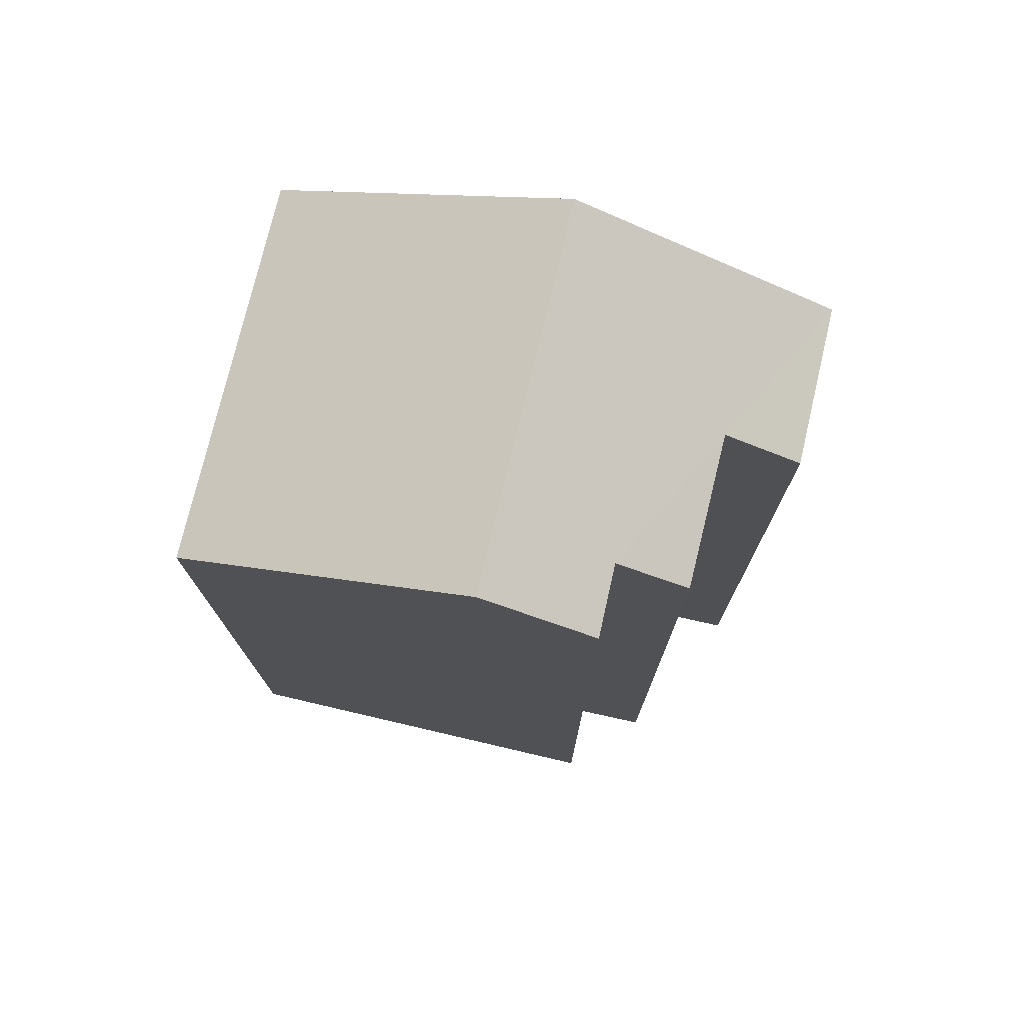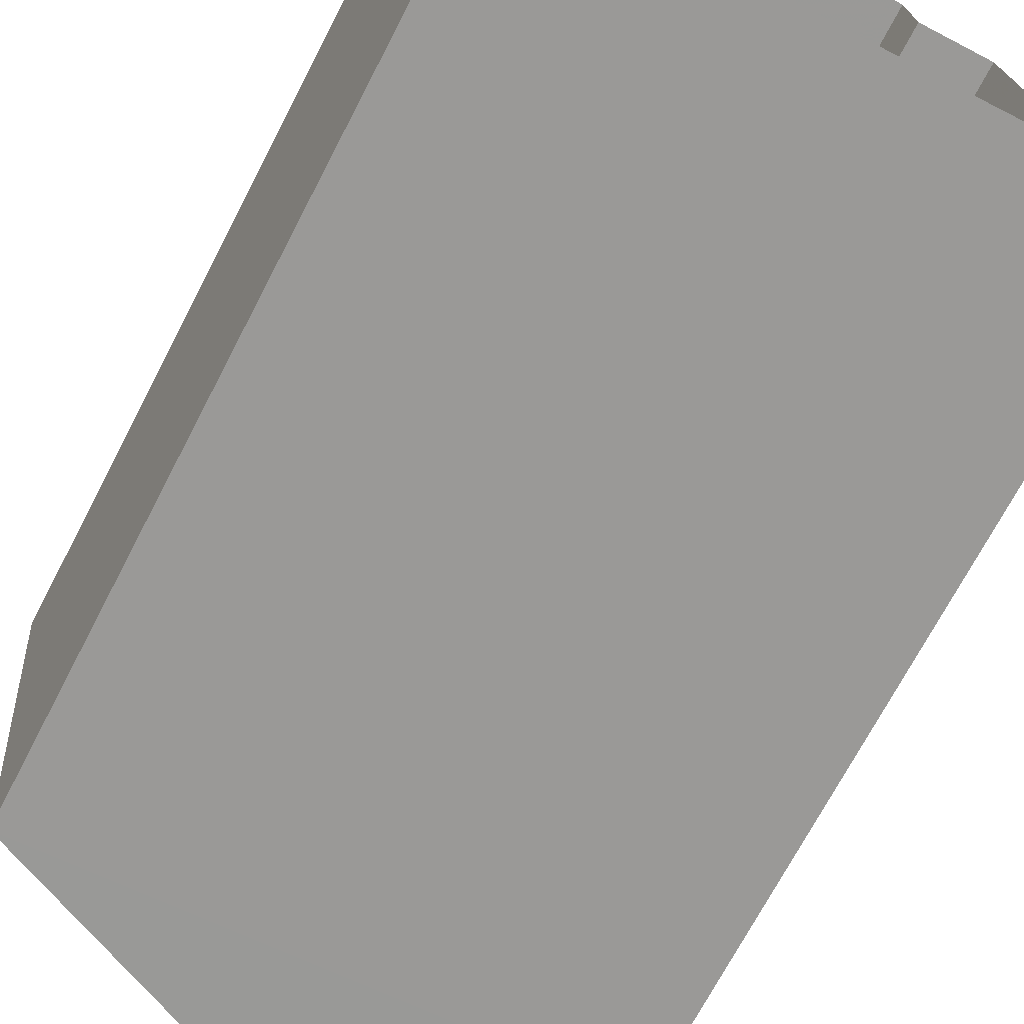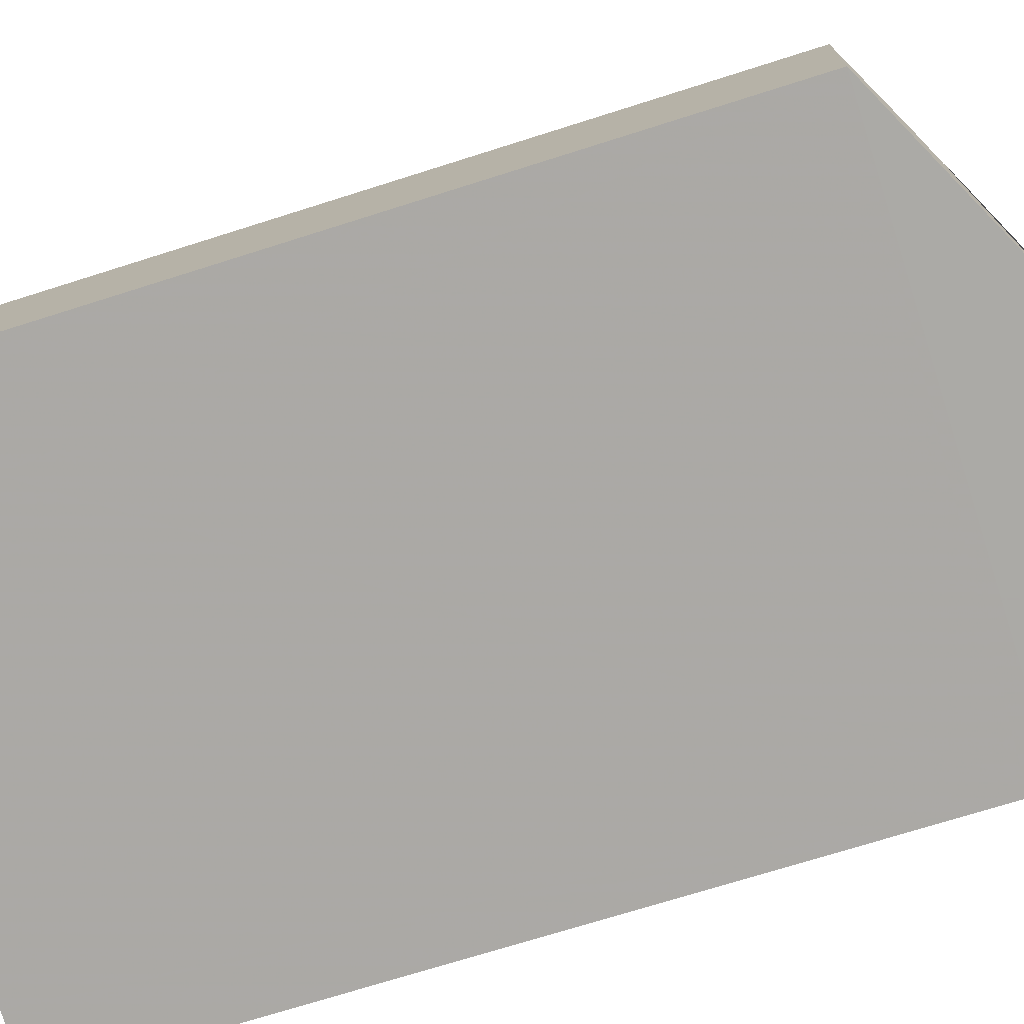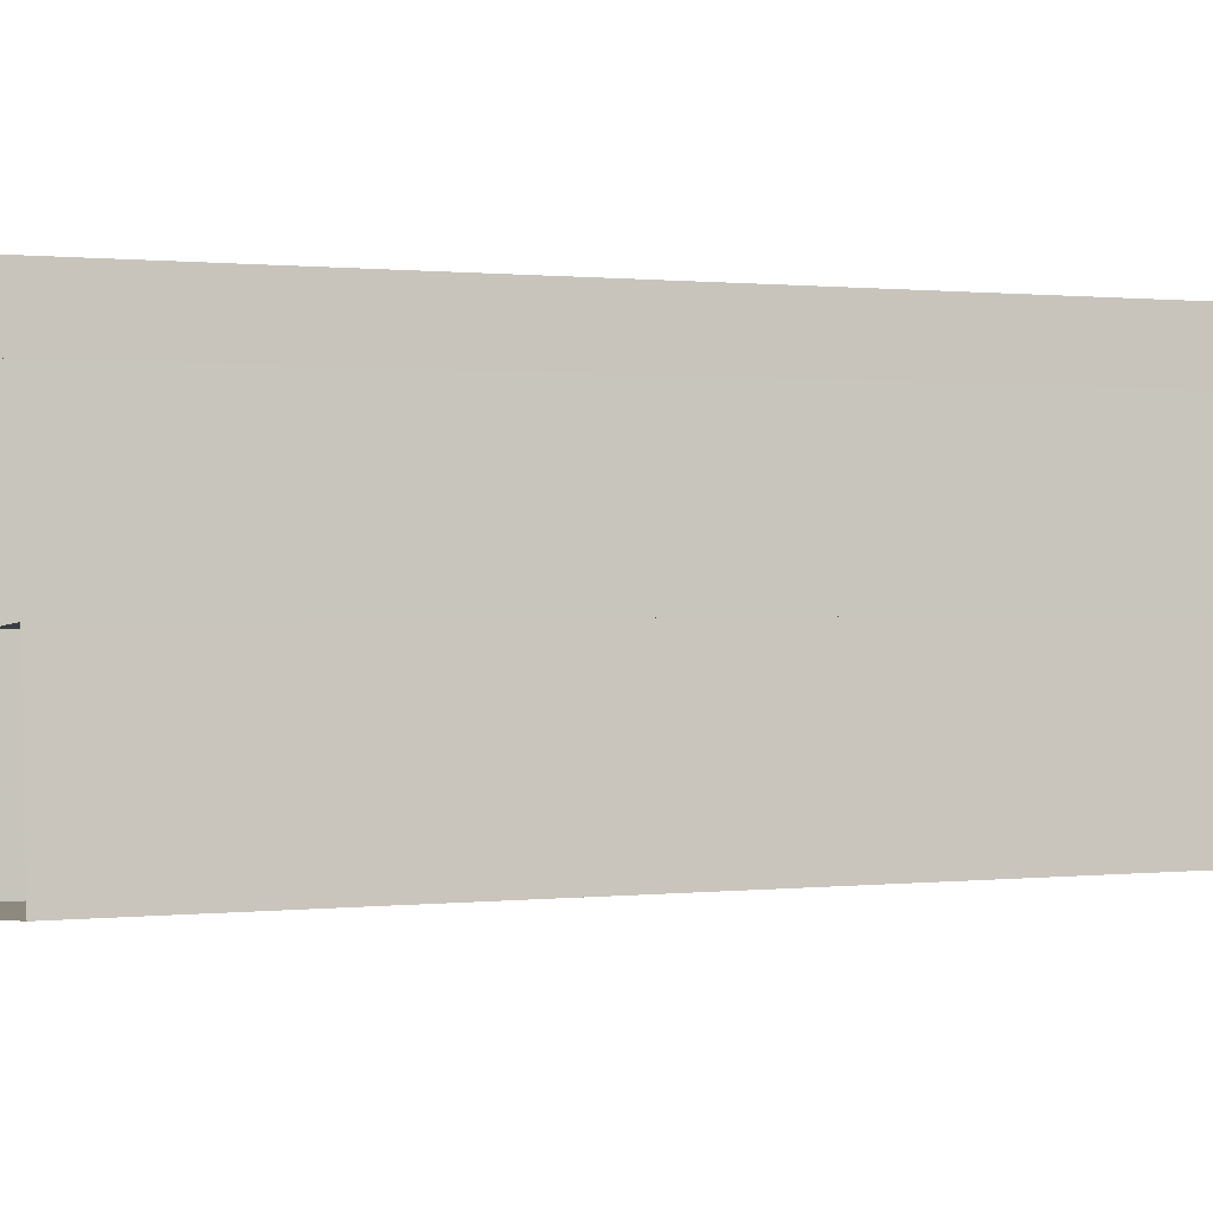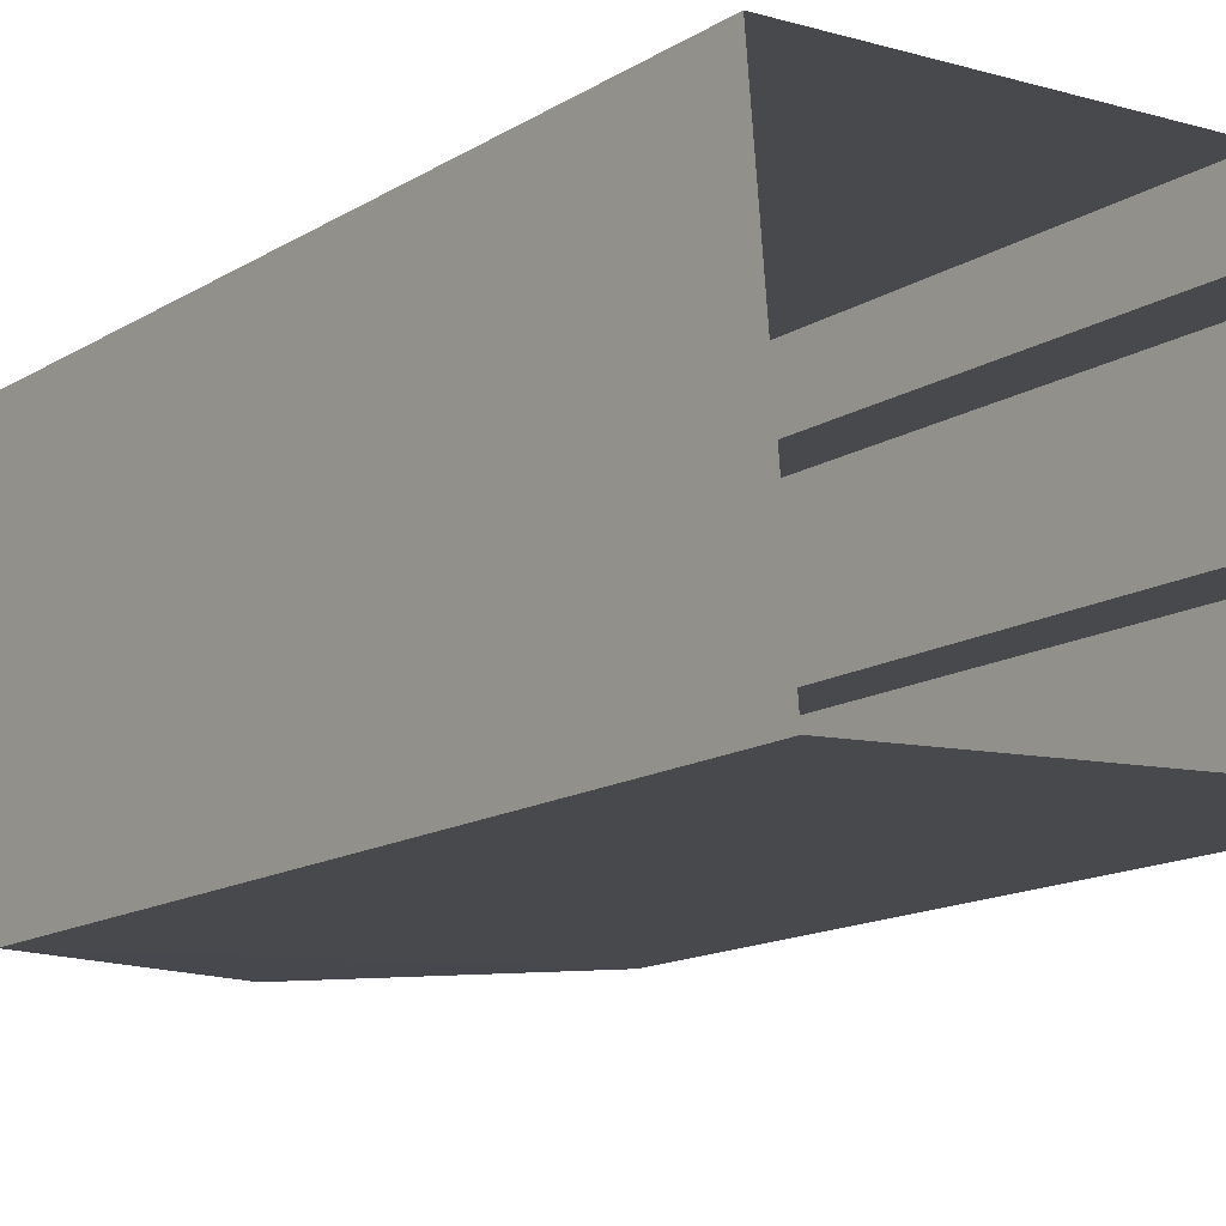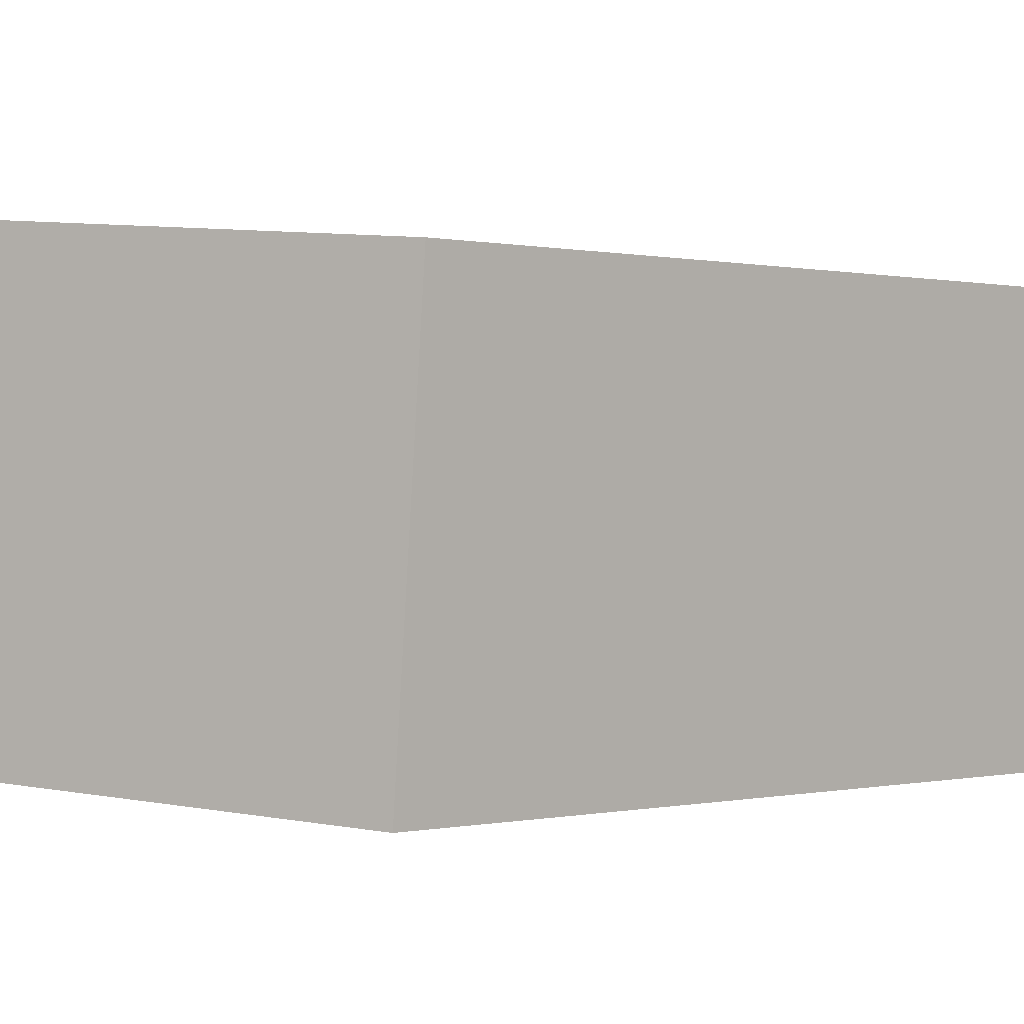
<metadata>
{"format":"obj","ext":"obj","renderer":"f3d","projection":"perspective","resolution":1024,"background":"white","views":[{"elev":75.8,"azim":-171.5,"up":"+Z"},{"elev":-70.7,"azim":152.5,"up":"+Y"},{"elev":-71.3,"azim":-72.3,"up":"+Y"},{"elev":0.6,"azim":-114.4,"up":"+Y"},{"elev":-15.1,"azim":141.3,"up":"+Y"},{"elev":0.0,"azim":48.1,"up":"+Y"}]}
</metadata>
<code>
v -3.731e+05 -1.042e+05 27.32
v -3.731e+05 -1.042e+05 27.32
v -3.731e+05 -1.042e+05 27.32
v -3.731e+05 -1.042e+05 27.32
v -3.731e+05 -1.042e+05 27.32
v -3.731e+05 -1.042e+05 27.32
v -3.731e+05 -1.042e+05 27.32
v -3.731e+05 -1.042e+05 27.32
v -3.731e+05 -1.042e+05 37.08
v -3.731e+05 -1.042e+05 37.08
v -3.731e+05 -1.042e+05 38.69
v -3.731e+05 -1.042e+05 38.69
v -3.731e+05 -1.042e+05 37.08
v -3.731e+05 -1.042e+05 37.08
v -3.731e+05 -1.042e+05 37.56
v -3.731e+05 -1.042e+05 38
v -3.731e+05 -1.042e+05 37.56
v -3.731e+05 -1.042e+05 38
f 1 2 3
f 4 3 5
f 1 6 2
f 4 5 7
f 5 2 8
f 3 2 5
f 9 10 11
f 12 9 11
f 13 14 15
f 16 17 15
f 18 16 11
f 15 14 12
f 11 16 12
f 16 15 12
f 4 7 10
f 10 18 11
f 10 7 18
f 13 1 14
f 13 6 1
f 14 1 9
f 14 9 12
f 1 3 9
f 17 8 2
f 15 17 2
f 13 2 6
f 13 15 2
f 10 3 4
f 10 9 3
f 16 7 5
f 16 18 7
f 17 5 8
f 17 16 5

</code>
